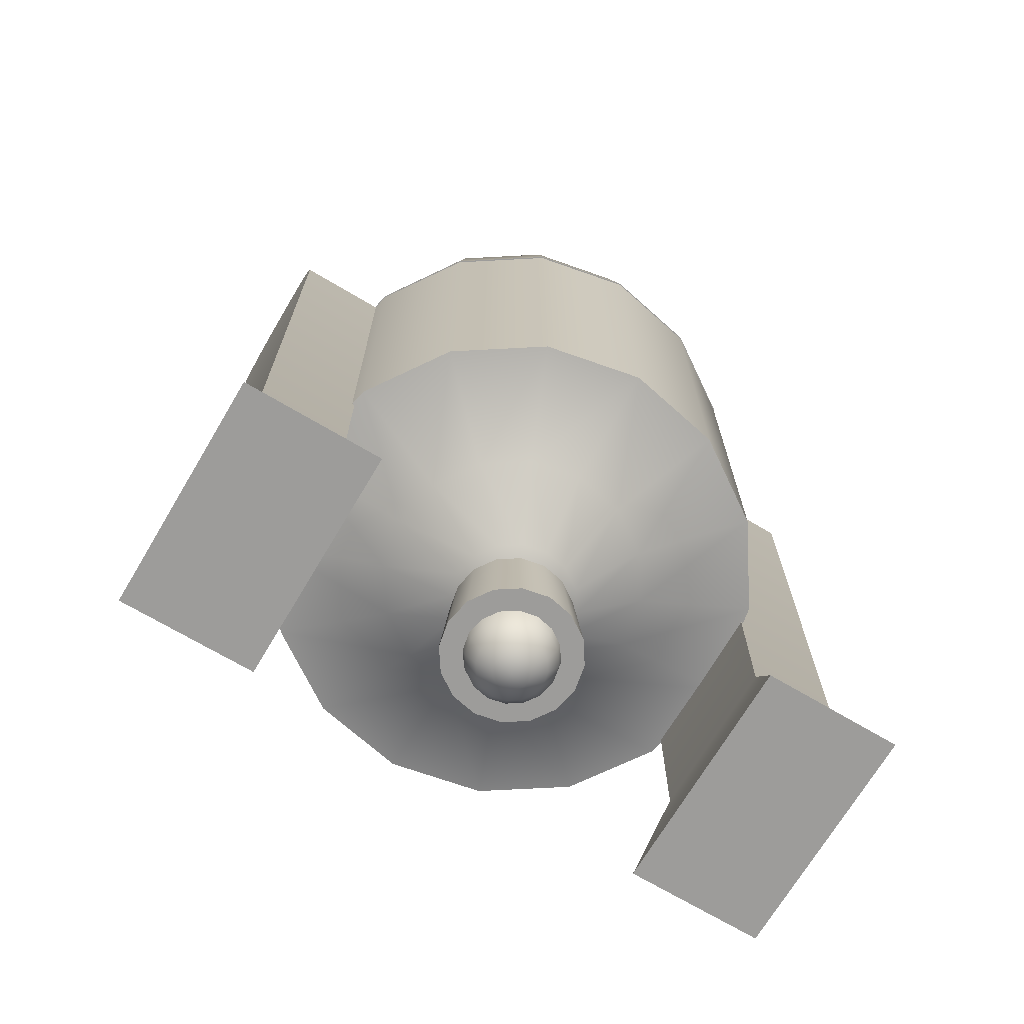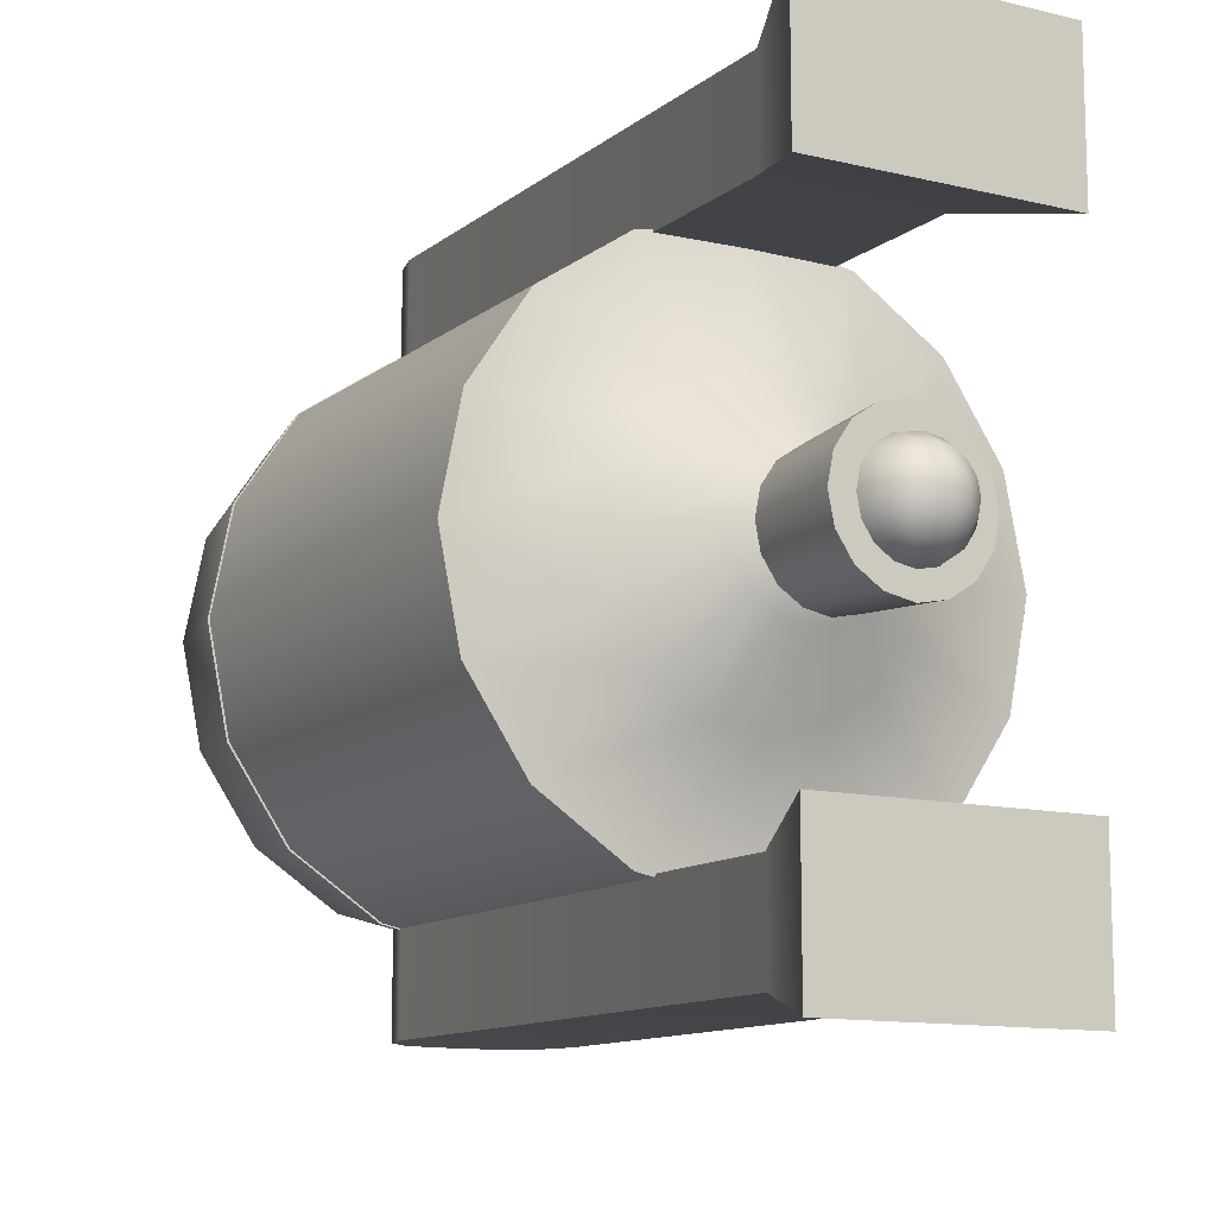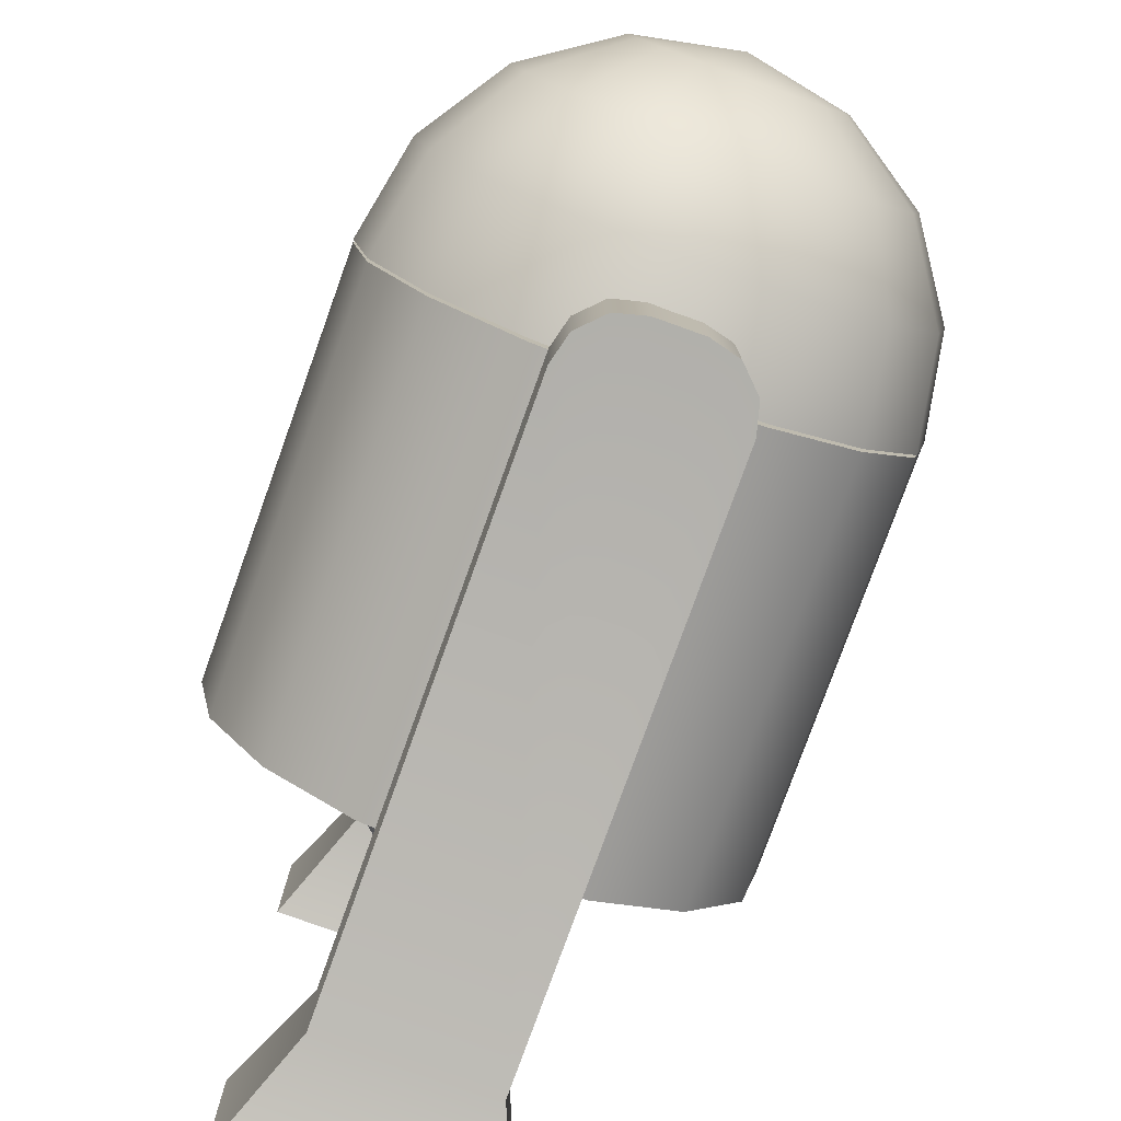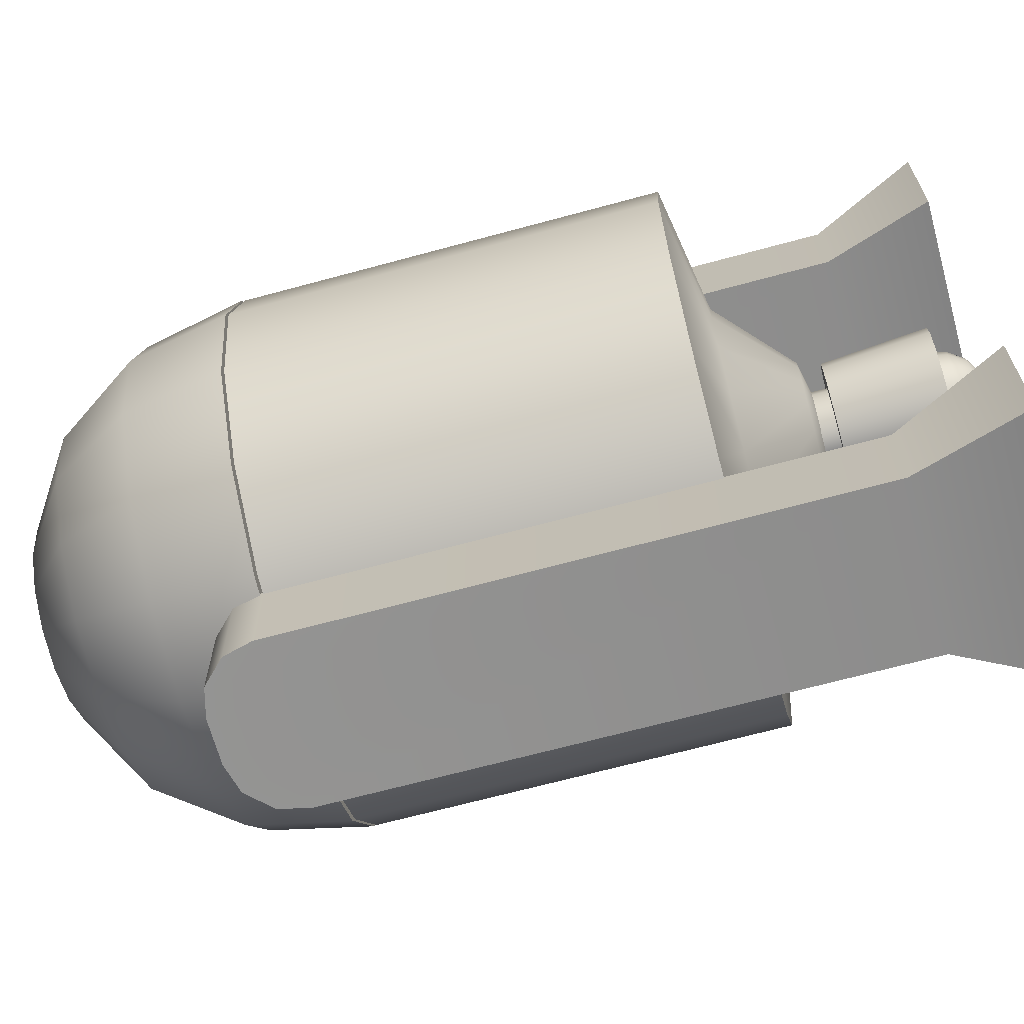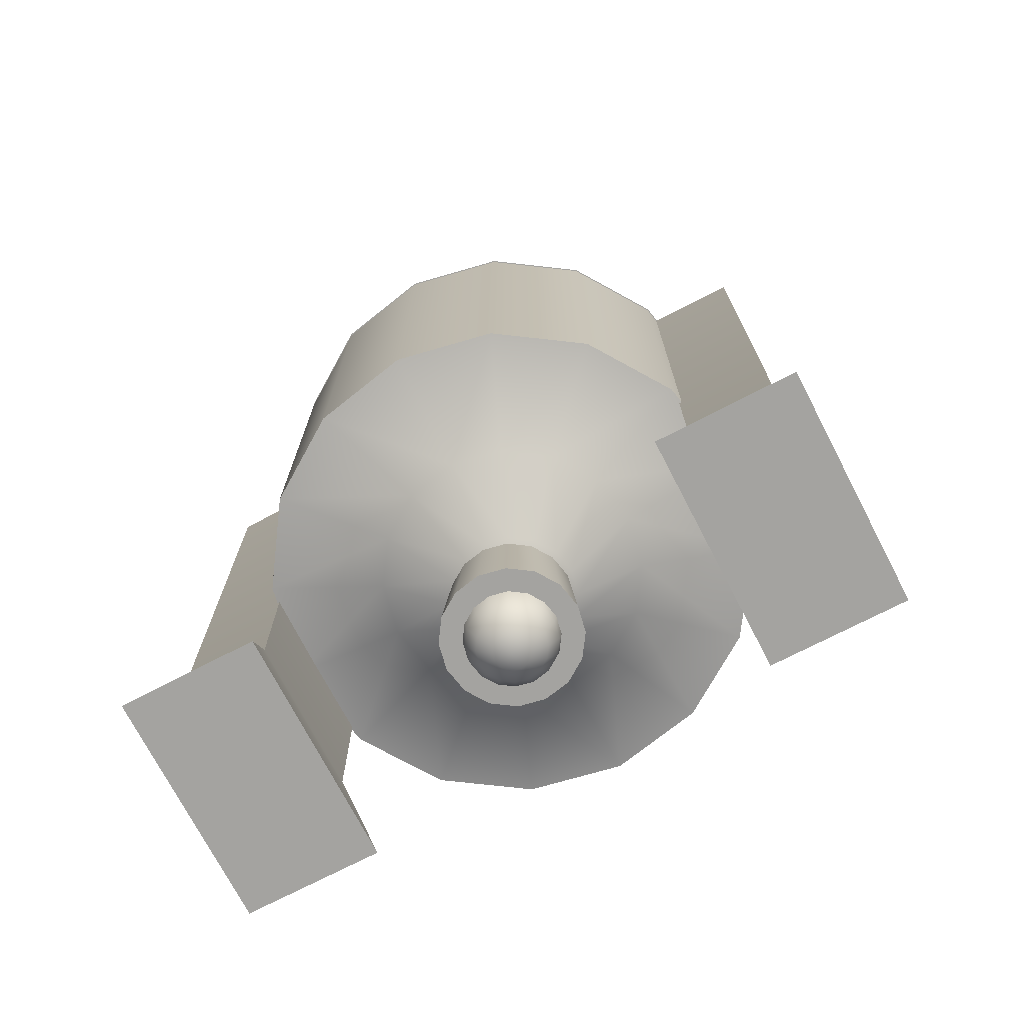
<metadata>
{"format":"obj","ext":"obj","renderer":"f3d","projection":"perspective","resolution":1024,"background":"white","views":[{"elev":-70.3,"azim":-120.7,"up":"+Y"},{"elev":-11.8,"azim":-30.1,"up":"+Z"},{"elev":-78.4,"azim":160.2,"up":"+Z"},{"elev":-67.0,"azim":-74.7,"up":"+Z"},{"elev":-72.9,"azim":117.4,"up":"+Y"}]}
</metadata>
<code>
o droids_3_Mesh.002
v 1.723 0.417 0.2914
v 1.706 1.718 0.2914
v 1.357 0.417 0.2914
v 1.655 1.769 0.2914
v 1.357 0.417 0.5034
v 1.655 1.769 0.5034
v 1.723 0.417 0.5034
v 1.706 1.718 0.5034
v 1.723 1.653 0.2914
v 1.591 1.786 0.2914
v 1.489 1.786 0.2914
v 1.357 1.653 0.2914
v 1.357 1.653 0.5034
v 1.489 1.786 0.5034
v 1.591 1.786 0.5034
v 1.723 1.653 0.5034
v 1.373 1.718 0.2914
v 1.424 1.769 0.2914
v 1.424 1.769 0.5034
v 1.373 1.718 0.5034
v 1.82 0.174 0.2351
v 1.259 0.174 0.2351
v 1.259 0.174 0.5597
v 1.82 0.174 0.5597
v 1.723 0.417 1.576
v 1.706 1.718 1.576
v 1.357 0.417 1.576
v 1.655 1.769 1.576
v 1.357 0.417 1.788
v 1.655 1.769 1.788
v 1.723 0.417 1.788
v 1.706 1.718 1.788
v 1.723 1.653 1.576
v 1.591 1.786 1.576
v 1.489 1.786 1.576
v 1.357 1.653 1.576
v 1.357 1.653 1.788
v 1.489 1.786 1.788
v 1.591 1.786 1.788
v 1.723 1.653 1.788
v 1.373 1.718 1.576
v 1.424 1.769 1.576
v 1.424 1.769 1.788
v 1.373 1.718 1.788
v 1.82 0.174 1.52
v 1.259 0.174 1.52
v 1.259 0.174 1.844
v 1.82 0.174 1.844
v 1.54 0.173 1.04
v 1.436 0.2851 0.9967
v 1.497 0.1815 1.04
v 1.5 0.1815 1.056
v 1.509 0.1815 1.07
v 1.523 0.1815 1.079
v 1.54 0.1815 1.083
v 1.556 0.1815 1.079
v 1.57 0.1815 1.07
v 1.579 0.1815 1.056
v 1.583 0.1815 1.04
v 1.579 0.1815 1.023
v 1.57 0.1815 1.009
v 1.556 0.1815 0.9999
v 1.54 0.1815 0.9967
v 1.523 0.1815 0.9999
v 1.509 0.1815 1.009
v 1.5 0.1815 1.023
v 1.46 0.2058 1.04
v 1.466 0.2058 1.07
v 1.484 0.2058 1.096
v 1.509 0.2058 1.113
v 1.54 0.2058 1.119
v 1.57 0.2058 1.113
v 1.596 0.2058 1.096
v 1.613 0.2058 1.07
v 1.619 0.2058 1.04
v 1.613 0.2058 1.009
v 1.596 0.2058 0.9835
v 1.57 0.2058 0.9663
v 1.54 0.2058 0.9603
v 1.509 0.2058 0.9663
v 1.484 0.2058 0.9835
v 1.466 0.2058 1.009
v 1.436 0.2422 1.04
v 1.444 0.2422 1.079
v 1.466 0.2422 1.113
v 1.5 0.2422 1.135
v 1.54 0.2422 1.143
v 1.579 0.2422 1.135
v 1.613 0.2422 1.113
v 1.635 0.2422 1.079
v 1.643 0.2422 1.04
v 1.635 0.2422 0.9999
v 1.613 0.2422 0.9663
v 1.579 0.2422 0.9439
v 1.54 0.2422 0.936
v 1.5 0.2422 0.9439
v 1.466 0.2422 0.9663
v 1.444 0.2422 0.9999
v 1.428 0.2851 1.04
v 1.436 0.2851 1.083
v 1.46 0.2851 1.119
v 1.497 0.2851 1.143
v 1.54 0.2851 1.152
v 1.583 0.2851 1.143
v 1.619 0.2851 1.119
v 1.643 0.2851 1.083
v 1.652 0.2851 1.04
v 1.643 0.2851 0.9967
v 1.619 0.2851 0.9603
v 1.583 0.2851 0.936
v 1.54 0.2851 0.9275
v 1.497 0.2851 0.936
v 1.46 0.2851 0.9603
v 1.53 0.5154 1.039
v 1.54 1.651 1.04
v 0.961 0.7404 1.04
v 0.961 1.651 1.04
v 1.005 0.7404 1.261
v 1.005 1.651 1.261
v 1.131 0.7404 1.449
v 1.131 1.651 1.449
v 1.318 0.7404 1.574
v 1.318 1.651 1.574
v 1.54 0.7404 1.618
v 1.54 1.651 1.618
v 1.761 0.7404 1.574
v 1.761 1.651 1.574
v 1.949 0.7404 1.449
v 1.949 1.651 1.449
v 2.074 0.7404 1.261
v 2.074 1.651 1.261
v 2.118 0.7404 1.04
v 2.118 1.651 1.04
v 2.074 0.7404 0.8182
v 2.074 1.651 0.8182
v 1.949 0.7404 0.6304
v 1.949 1.651 0.6304
v 1.761 0.7404 0.505
v 1.761 1.651 0.505
v 1.54 0.7404 0.4609
v 1.54 1.651 0.4609
v 1.318 0.7404 0.505
v 1.318 1.651 0.505
v 1.131 0.7404 0.6304
v 1.131 1.651 0.6304
v 1.005 0.7404 0.8182
v 1.005 1.651 0.8182
v 1.393 0.547 1.096
v 1.381 0.547 1.039
v 1.393 0.547 0.982
v 1.425 0.547 0.9338
v 1.473 0.547 0.9017
v 1.53 0.547 0.8904
v 1.587 0.547 0.9017
v 1.635 0.547 0.9338
v 1.667 0.547 0.982
v 1.678 0.547 1.039
v 1.667 0.547 1.096
v 1.635 0.547 1.144
v 1.587 0.547 1.176
v 1.53 0.547 1.187
v 1.473 0.547 1.176
v 1.425 0.547 1.144
v 1.228 0.694 1.039
v 1.251 0.694 1.158
v 1.318 0.694 1.258
v 1.419 0.694 1.325
v 1.537 0.694 1.349
v 1.656 0.694 1.325
v 1.756 0.694 1.258
v 1.823 0.694 1.158
v 1.847 0.694 1.039
v 1.823 0.694 0.921
v 1.756 0.694 0.8206
v 1.656 0.694 0.7535
v 1.537 0.694 0.7299
v 1.419 0.694 0.7535
v 1.318 0.694 0.8206
v 1.251 0.694 0.921
v 1.54 0.2681 1.04
v 1.449 0.5417 1.04
v 1.456 0.5417 1.074
v 1.476 0.5417 1.103
v 1.505 0.5417 1.123
v 1.54 0.5417 1.13
v 1.574 0.5417 1.123
v 1.603 0.5417 1.103
v 1.623 0.5417 1.074
v 1.63 0.5417 1.04
v 1.623 0.5417 1.005
v 1.603 0.5417 0.9758
v 1.574 0.5417 0.9563
v 1.54 0.5417 0.9494
v 1.505 0.5417 0.9563
v 1.476 0.5417 0.9758
v 1.456 0.5417 1.005
v 1.449 0.4988 1.04
v 1.456 0.4988 1.074
v 1.476 0.4988 1.103
v 1.505 0.4988 1.123
v 1.54 0.4988 1.13
v 1.574 0.4988 1.123
v 1.603 0.4988 1.103
v 1.623 0.4988 1.074
v 1.63 0.4988 1.04
v 1.623 0.4988 1.005
v 1.603 0.4988 0.9758
v 1.574 0.4988 0.9563
v 1.54 0.4988 0.9494
v 1.505 0.4988 0.9563
v 1.476 0.4988 0.9758
v 1.456 0.4988 1.005
v 1.397 0.4988 1.04
v 1.408 0.4988 1.094
v 1.439 0.4988 1.141
v 1.485 0.4988 1.172
v 1.54 0.4988 1.182
v 1.594 0.4988 1.172
v 1.641 0.4988 1.141
v 1.672 0.4988 1.094
v 1.683 0.4988 1.04
v 1.672 0.4988 0.9849
v 1.641 0.4988 0.9386
v 1.594 0.4988 0.9076
v 1.54 0.4988 0.8967
v 1.485 0.4988 0.9076
v 1.439 0.4988 0.9386
v 1.408 0.4988 0.9849
v 1.378 0.2681 1.04
v 1.391 0.2681 1.101
v 1.426 0.2681 1.154
v 1.478 0.2681 1.189
v 1.54 0.2681 1.201
v 1.601 0.2681 1.189
v 1.654 0.2681 1.154
v 1.689 0.2681 1.101
v 1.701 0.2681 1.04
v 1.689 0.2681 0.9778
v 1.654 0.2681 0.9254
v 1.601 0.2681 0.8904
v 1.54 0.2681 0.8781
v 1.478 0.2681 0.8904
v 1.426 0.2681 0.9254
v 1.391 0.2681 0.9778
v 1.335 2.193 0.9546
v 1.54 2.237 1.04
v 1.383 2.193 0.8826
v 1.455 2.193 0.8345
v 1.54 2.193 0.8176
v 1.625 2.193 0.8345
v 1.697 2.193 0.8826
v 1.745 2.193 0.9546
v 1.762 2.193 1.04
v 1.745 2.193 1.125
v 1.697 2.193 1.197
v 1.625 2.193 1.245
v 1.54 2.193 1.262
v 1.455 2.193 1.245
v 1.383 2.193 1.197
v 1.335 2.193 1.125
v 1.318 2.193 1.04
v 1.161 2.068 0.8826
v 1.25 2.068 0.7495
v 1.383 2.068 0.6606
v 1.54 2.068 0.6293
v 1.697 2.068 0.6606
v 1.83 2.068 0.7495
v 1.919 2.068 0.8826
v 1.95 2.068 1.04
v 1.919 2.068 1.197
v 1.83 2.068 1.33
v 1.697 2.068 1.419
v 1.54 2.068 1.45
v 1.383 2.068 1.419
v 1.25 2.068 1.33
v 1.161 2.068 1.197
v 1.129 2.068 1.04
v 1.044 1.879 0.8345
v 1.161 1.879 0.6606
v 1.335 1.879 0.5444
v 1.54 1.879 0.5036
v 1.745 1.879 0.5444
v 1.919 1.879 0.6606
v 2.035 1.879 0.8345
v 2.076 1.879 1.04
v 2.035 1.879 1.245
v 1.919 1.879 1.419
v 1.745 1.879 1.535
v 1.54 1.879 1.576
v 1.335 1.879 1.535
v 1.161 1.879 1.419
v 1.044 1.879 1.245
v 1.004 1.879 1.04
v 1.004 1.657 0.8176
v 0.9595 1.657 1.04
v 1.004 1.657 1.262
v 1.129 1.657 1.45
v 1.318 1.657 1.576
v 1.54 1.657 1.62
v 1.762 1.657 1.576
v 1.95 1.657 1.45
v 2.076 1.657 1.262
v 2.12 1.657 1.04
v 2.076 1.657 0.8176
v 1.95 1.657 0.6293
v 1.762 1.657 0.5036
v 1.54 1.657 0.4594
v 1.318 1.657 0.5036
v 1.129 1.657 0.6293
f 3 12 17 18 11 10 4 2 9 1
f 7 16 8 6 15 14 19 20 13 5
f 27 36 41 42 35 34 28 26 33 25
f 31 40 32 30 39 38 43 44 37 29
f 302 301 300 299 298 297 296 295 294 309 308 307 306 305 304 303
f 5 13 12 3
f 1 9 16 7
f 10 11 14 15
f 23 22 21 24
f 18 19 14 11
f 6 4 10 15
f 18 17 20 19
f 17 12 13 20
f 6 8 2 4
f 8 16 9 2
f 21 1 7 24
f 22 3 1 21
f 23 5 3 22
f 24 7 5 23
f 29 37 36 27
f 25 33 40 31
f 34 35 38 39
f 47 46 45 48
f 42 43 38 35
f 30 28 34 39
f 42 41 44 43
f 41 36 37 44
f 30 32 26 28
f 32 40 33 26
f 45 25 31 48
f 46 27 25 45
f 47 29 27 46
f 48 31 29 47
f 52 68 67 51
f 53 69 68 52
f 54 70 69 53
f 55 71 70 54
f 56 72 71 55
f 57 73 72 56
f 58 74 73 57
f 59 75 74 58
f 60 76 75 59
f 61 77 76 60
f 62 78 77 61
f 63 79 78 62
f 64 80 79 63
f 65 81 80 64
f 66 82 81 65
f 51 67 82 66
f 68 84 83 67
f 69 85 84 68
f 70 86 85 69
f 71 87 86 70
f 72 88 87 71
f 73 89 88 72
f 74 90 89 73
f 75 91 90 74
f 76 92 91 75
f 77 93 92 76
f 78 94 93 77
f 79 95 94 78
f 80 96 95 79
f 81 97 96 80
f 82 98 97 81
f 67 83 98 82
f 84 100 99 83
f 85 101 100 84
f 86 102 101 85
f 87 103 102 86
f 88 104 103 87
f 89 105 104 88
f 90 106 105 89
f 91 107 106 90
f 92 108 107 91
f 93 109 108 92
f 94 110 109 93
f 95 111 110 94
f 96 112 111 95
f 97 113 112 96
f 98 50 113 97
f 83 99 50 98
f 51 66 49
f 66 65 49
f 65 64 49
f 64 63 49
f 63 62 49
f 62 61 49
f 61 60 49
f 60 59 49
f 59 58 49
f 58 57 49
f 57 56 49
f 56 55 49
f 55 54 49
f 54 53 49
f 53 52 49
f 52 51 49
f 179 164 116 146
f 118 119 117 116
f 119 115 117
f 178 179 146 144
f 120 121 119 118
f 121 115 119
f 177 178 144 142
f 122 123 121 120
f 123 115 121
f 176 177 142 140
f 124 125 123 122
f 125 115 123
f 175 176 140 138
f 126 127 125 124
f 127 115 125
f 174 175 138 136
f 128 129 127 126
f 129 115 127
f 173 174 136 134
f 130 131 129 128
f 131 115 129
f 172 173 134 132
f 132 133 131 130
f 133 115 131
f 157 158 114
f 134 135 133 132
f 135 115 133
f 158 159 114
f 136 137 135 134
f 137 115 135
f 159 160 114
f 138 139 137 136
f 139 115 137
f 160 161 114
f 140 141 139 138
f 141 115 139
f 161 162 114
f 142 143 141 140
f 143 115 141
f 120 166 167 122
f 144 145 143 142
f 145 115 143
f 163 148 114
f 146 147 145 144
f 147 115 145
f 148 149 114
f 116 117 147 146
f 117 115 147
f 148 165 164 149
f 150 114 149
f 151 114 150
f 152 114 151
f 153 114 152
f 154 114 153
f 155 114 154
f 156 114 155
f 157 114 156
f 157 172 171 158
f 158 171 170 159
f 159 170 169 160
f 160 169 168 161
f 161 168 167 162
f 163 114 162
f 163 166 165 148
f 165 118 116 164
f 166 120 118 165
f 166 163 162 167
f 168 124 122 167
f 169 126 124 168
f 170 128 126 169
f 171 130 128 170
f 172 132 130 171
f 172 157 156 173
f 173 156 155 174
f 174 155 154 175
f 175 154 153 176
f 176 153 152 177
f 177 152 151 178
f 178 151 150 179
f 179 150 149 164
f 230 229 180
f 231 230 180
f 232 231 180
f 233 232 180
f 234 233 180
f 235 234 180
f 236 235 180
f 237 236 180
f 238 237 180
f 239 238 180
f 240 239 180
f 241 240 180
f 242 241 180
f 243 242 180
f 244 243 180
f 229 244 180
f 198 182 181 197
f 199 183 182 198
f 200 184 183 199
f 201 185 184 200
f 202 186 185 201
f 203 187 186 202
f 204 188 187 203
f 205 189 188 204
f 206 190 189 205
f 207 191 190 206
f 208 192 191 207
f 209 193 192 208
f 210 194 193 209
f 211 195 194 210
f 212 196 195 211
f 197 181 196 212
f 214 198 197 213
f 215 199 198 214
f 216 200 199 215
f 217 201 200 216
f 218 202 201 217
f 219 203 202 218
f 220 204 203 219
f 221 205 204 220
f 222 206 205 221
f 223 207 206 222
f 224 208 207 223
f 225 209 208 224
f 226 210 209 225
f 227 211 210 226
f 228 212 211 227
f 213 197 212 228
f 230 214 213 229
f 231 215 214 230
f 232 216 215 231
f 233 217 216 232
f 234 218 217 233
f 235 219 218 234
f 236 220 219 235
f 237 221 220 236
f 238 222 221 237
f 239 223 222 238
f 240 224 223 239
f 241 225 224 240
f 242 226 225 241
f 243 227 226 242
f 244 228 227 243
f 229 213 228 244
f 246 245 261
f 246 247 245
f 246 248 247
f 246 249 248
f 246 250 249
f 246 251 250
f 246 252 251
f 246 253 252
f 246 254 253
f 246 255 254
f 246 256 255
f 246 257 256
f 246 258 257
f 246 259 258
f 246 260 259
f 246 261 260
f 277 261 245 262
f 262 245 247 263
f 263 247 248 264
f 264 248 249 265
f 265 249 250 266
f 266 250 251 267
f 267 251 252 268
f 268 252 253 269
f 269 253 254 270
f 270 254 255 271
f 271 255 256 272
f 272 256 257 273
f 273 257 258 274
f 274 258 259 275
f 275 259 260 276
f 276 260 261 277
f 293 277 262 278
f 278 262 263 279
f 279 263 264 280
f 280 264 265 281
f 281 265 266 282
f 282 266 267 283
f 283 267 268 284
f 284 268 269 285
f 285 269 270 286
f 286 270 271 287
f 287 271 272 288
f 288 272 273 289
f 289 273 274 290
f 290 274 275 291
f 291 275 276 292
f 292 276 277 293
f 296 292 293 295
f 297 291 292 296
f 298 290 291 297
f 299 289 290 298
f 300 288 289 299
f 301 287 288 300
f 302 286 287 301
f 303 285 286 302
f 304 284 285 303
f 305 283 284 304
f 306 282 283 305
f 307 281 282 306
f 308 280 281 307
f 309 279 280 308
f 294 278 279 309
f 295 293 278 294

</code>
